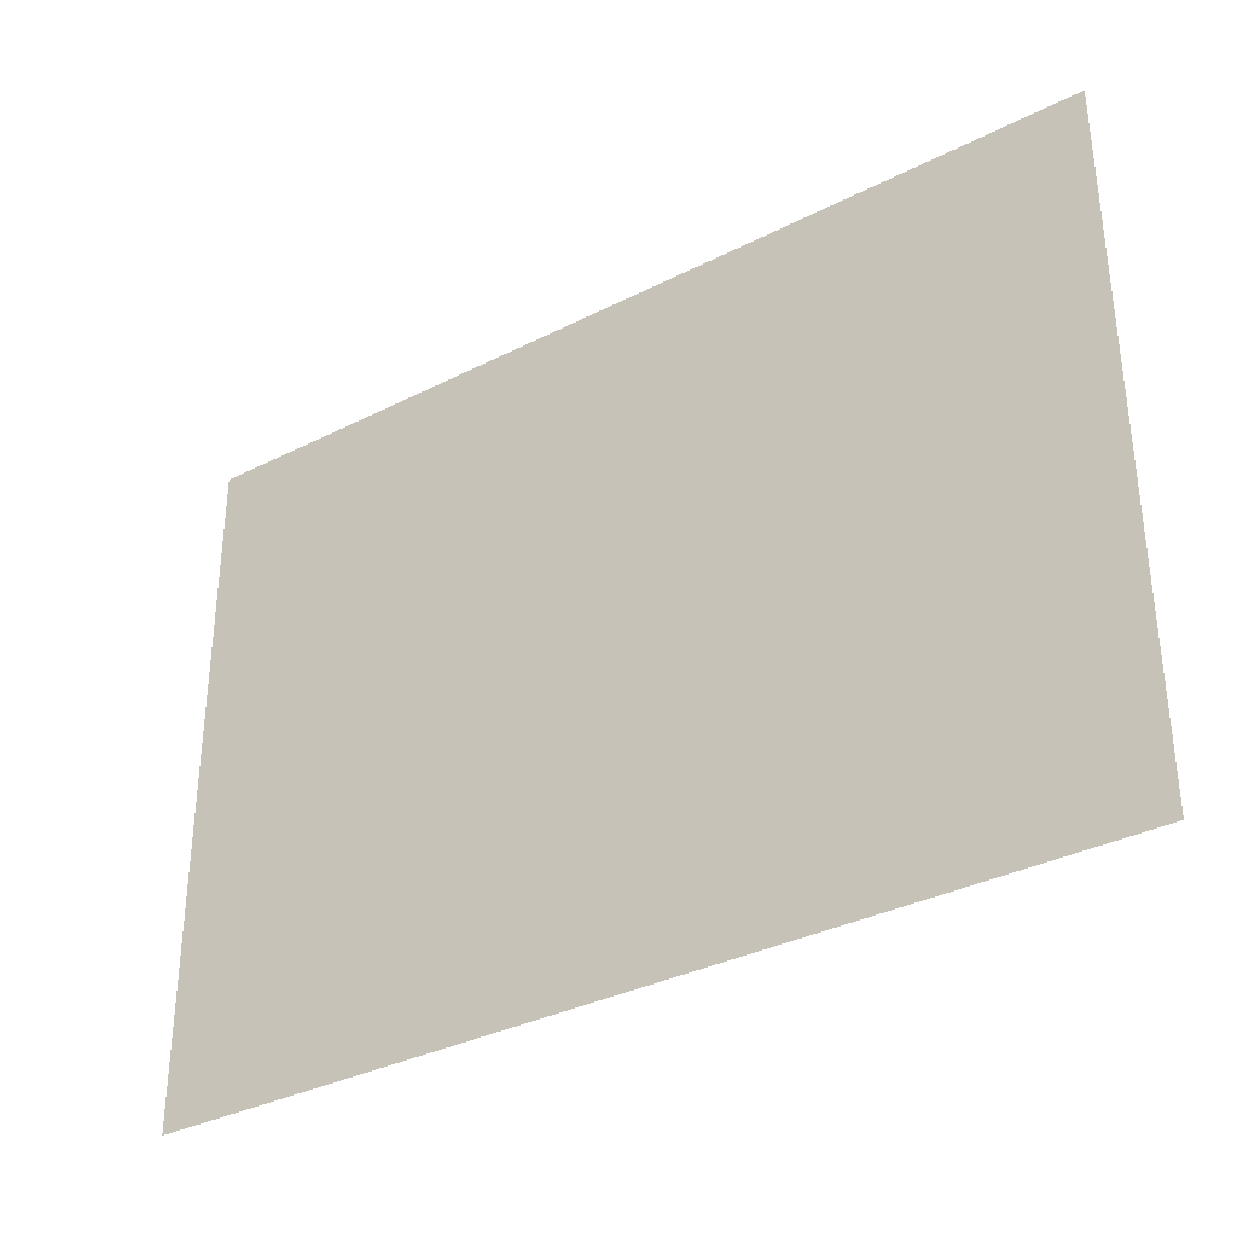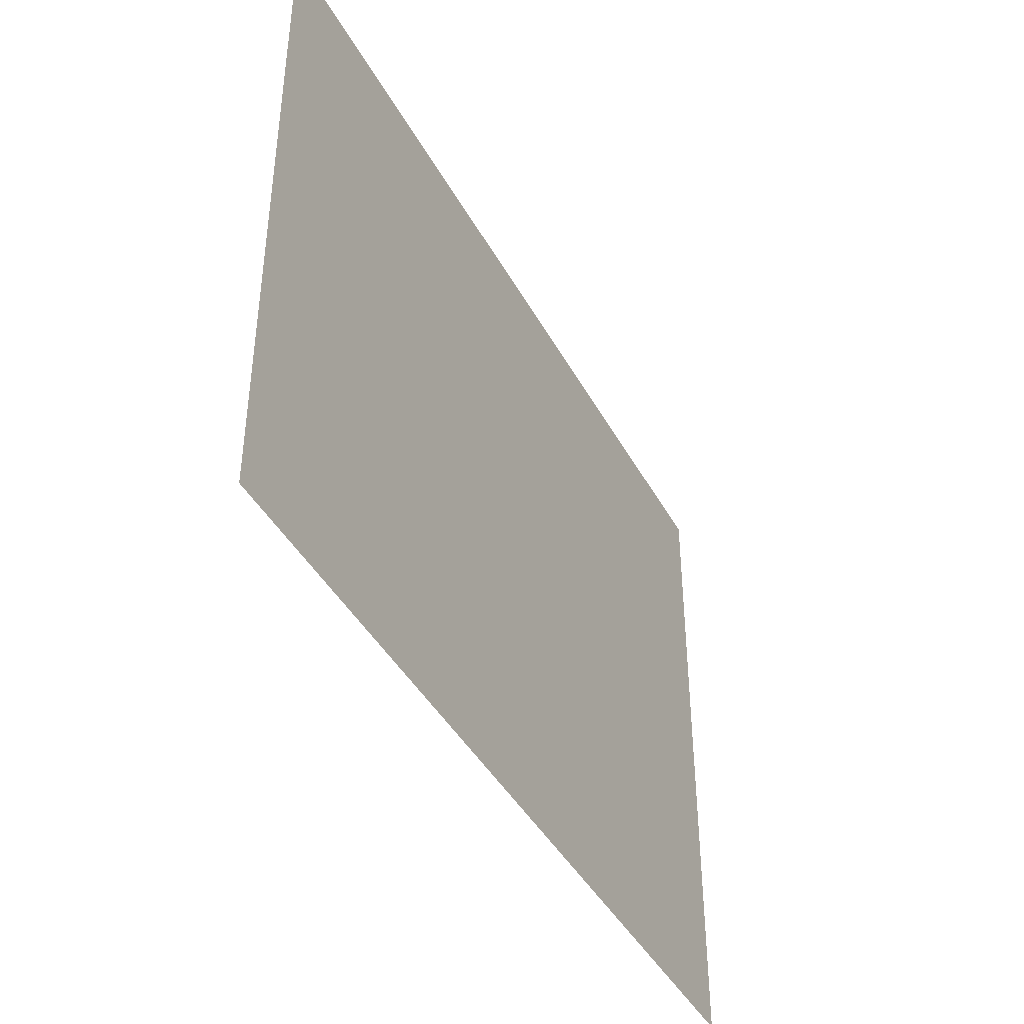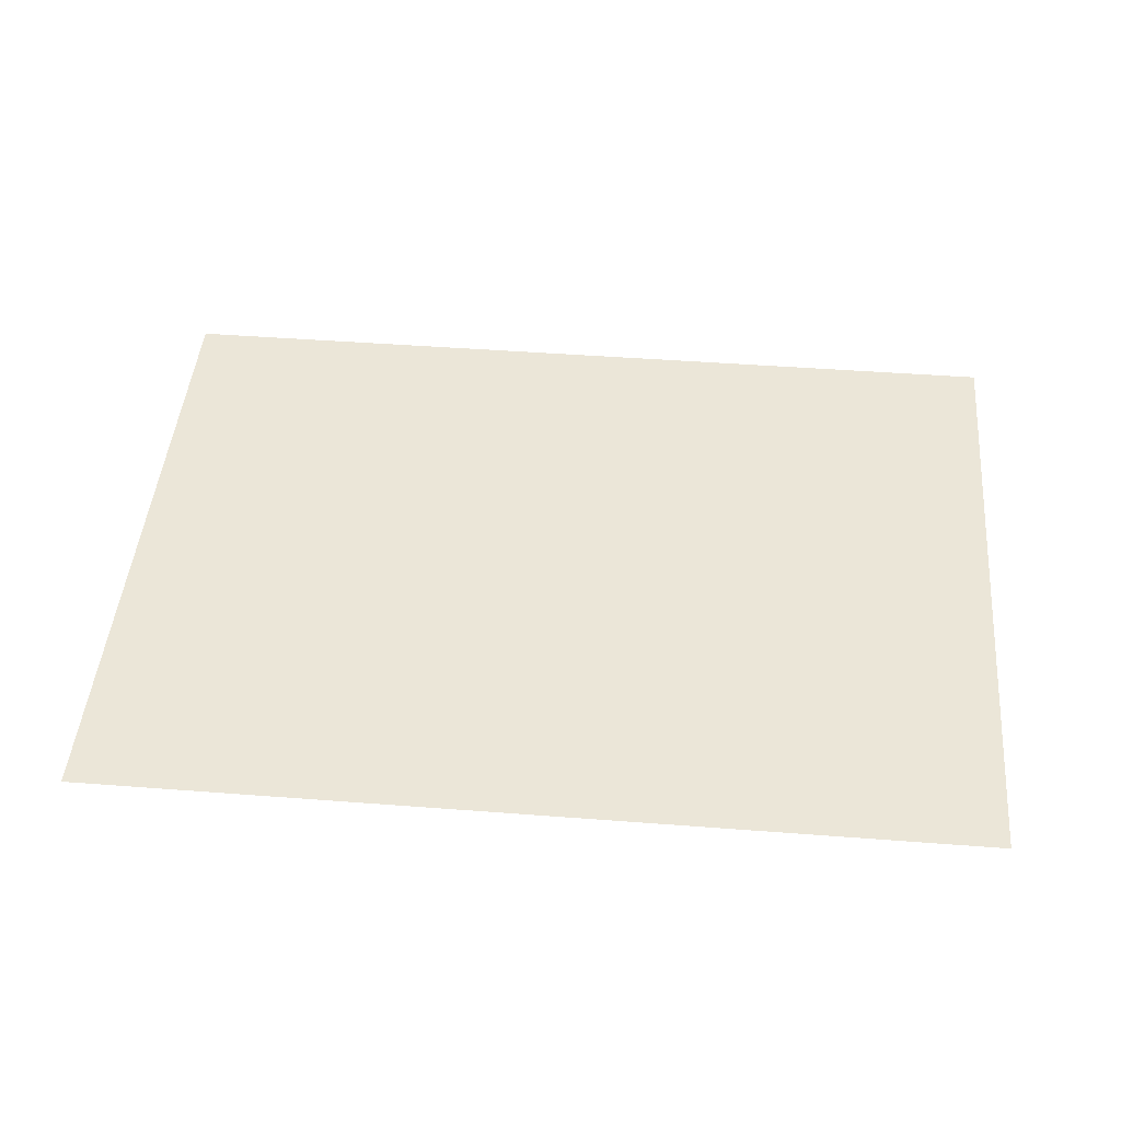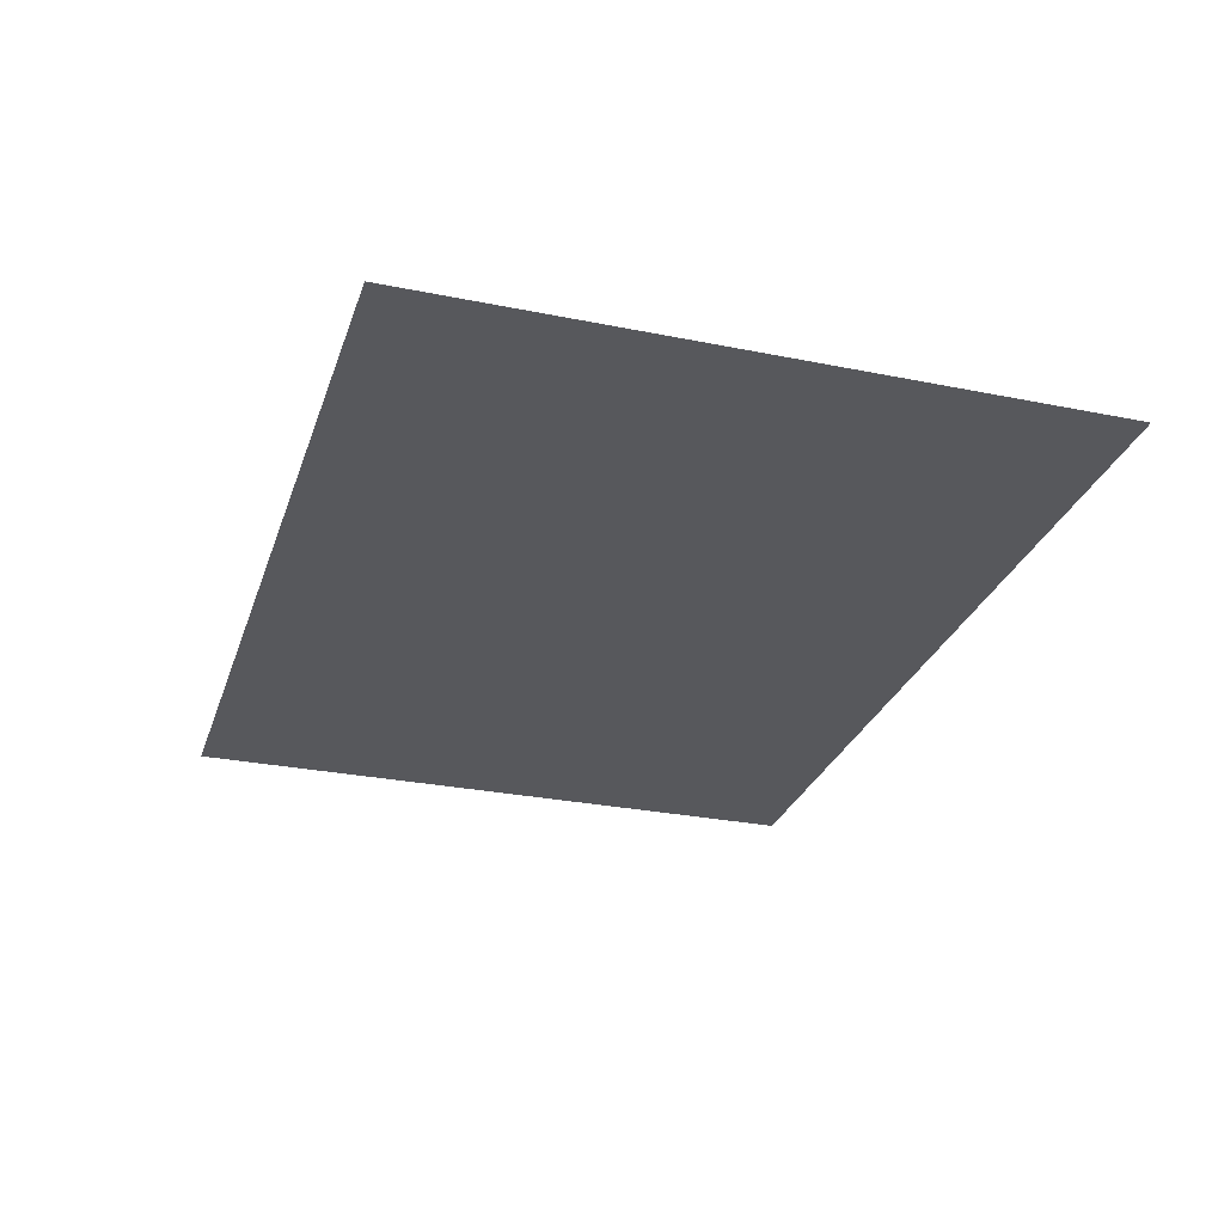
<metadata>
{"format":"obj","ext":"obj","renderer":"f3d","projection":"perspective","resolution":1024,"background":"white","views":[{"elev":-34.3,"azim":-145.4,"up":"+Y"},{"elev":-42.0,"azim":116.5,"up":"+Y"},{"elev":46.1,"azim":-175.0,"up":"+Z"},{"elev":-28.4,"azim":-107.0,"up":"+Z"}]}
</metadata>
<code>
o ball_canvas_o
v 0.2693 0.1991 0.006579
v -0.2701 0.1991 0.006579
v 0.2693 -0.2011 0.006579
v -0.2701 -0.2011 0.006579
f 2 3 1
f 2 4 3

</code>
